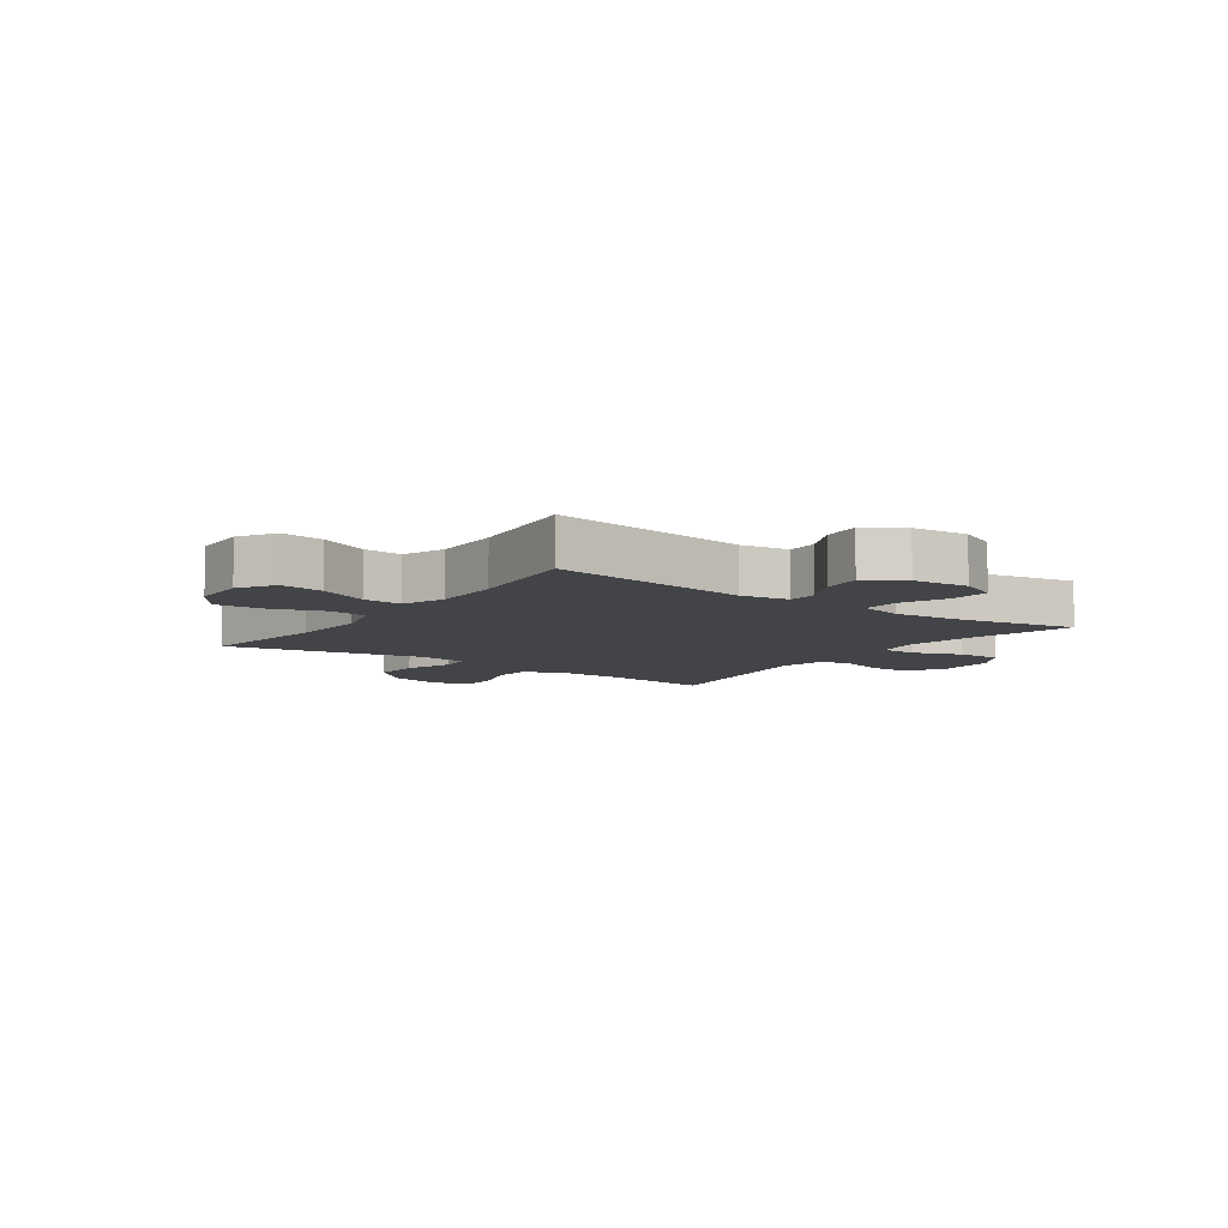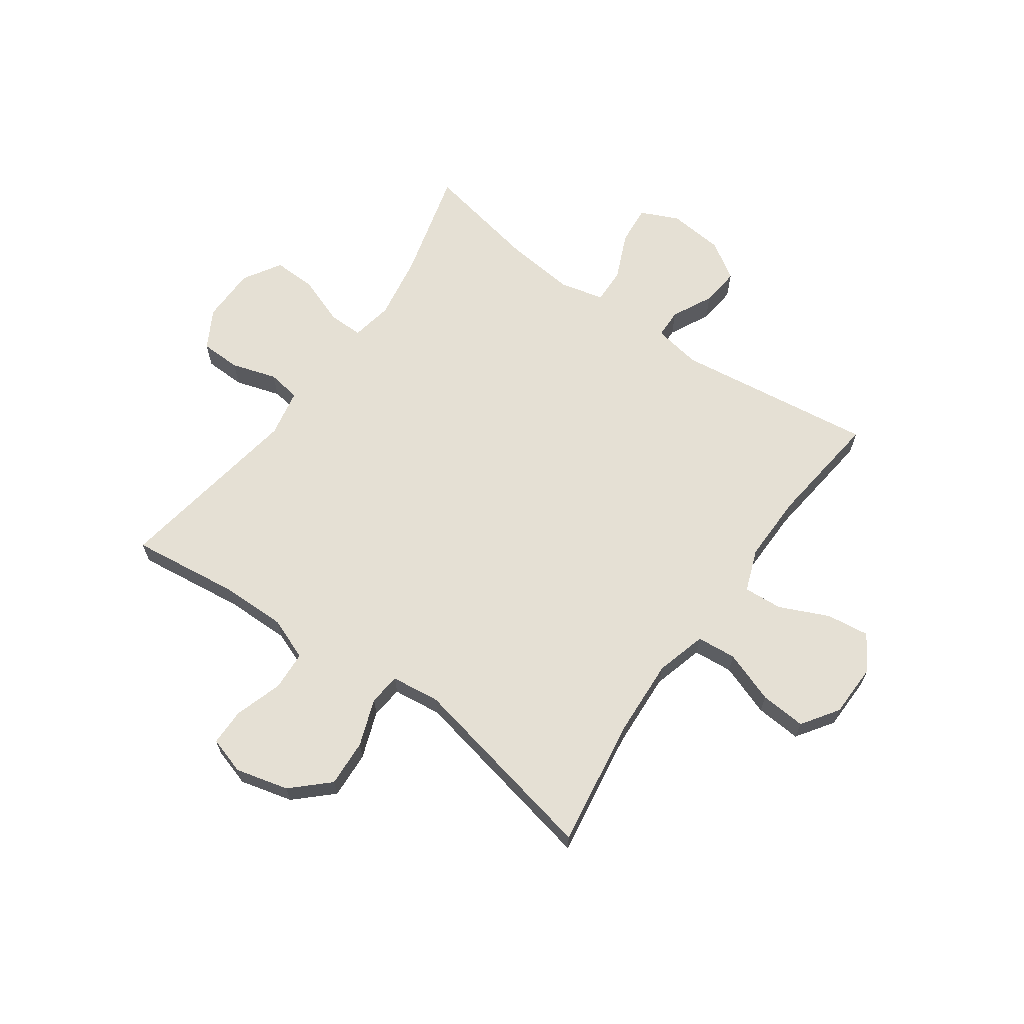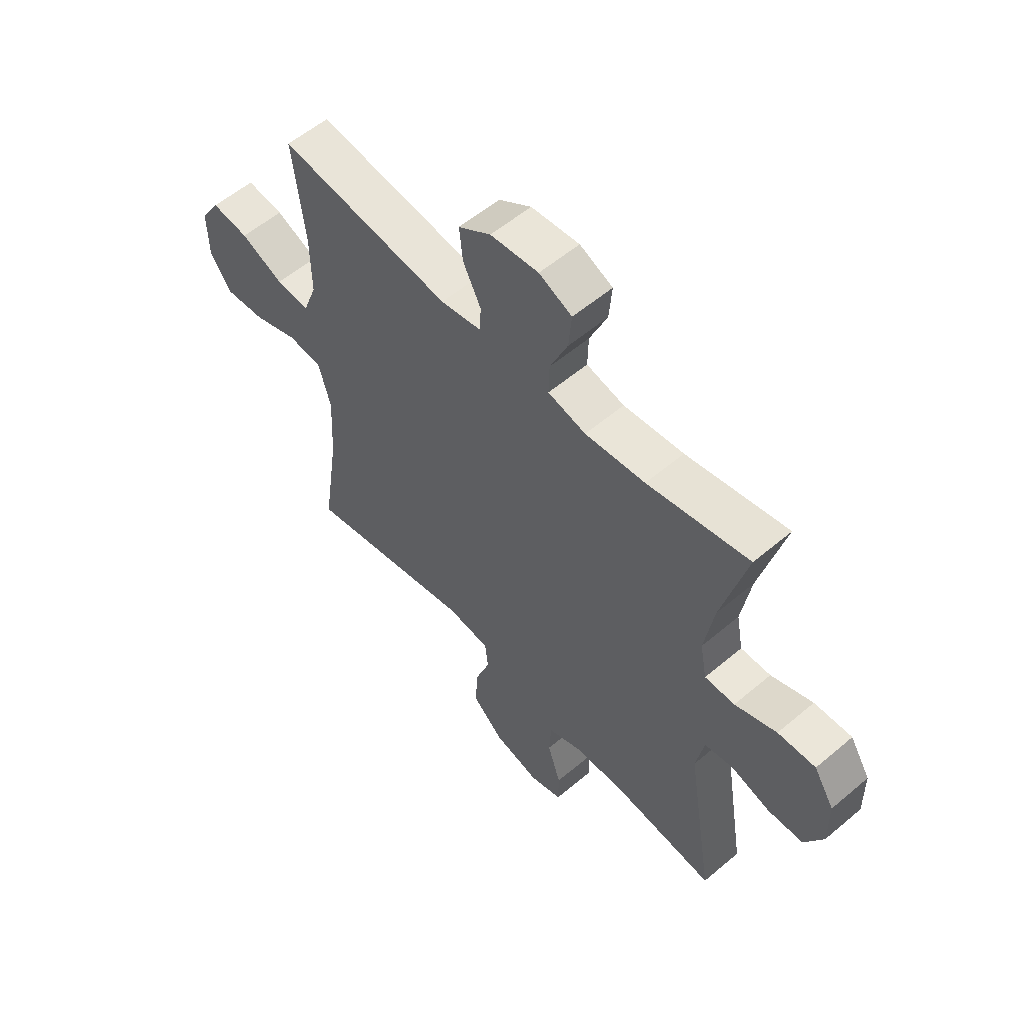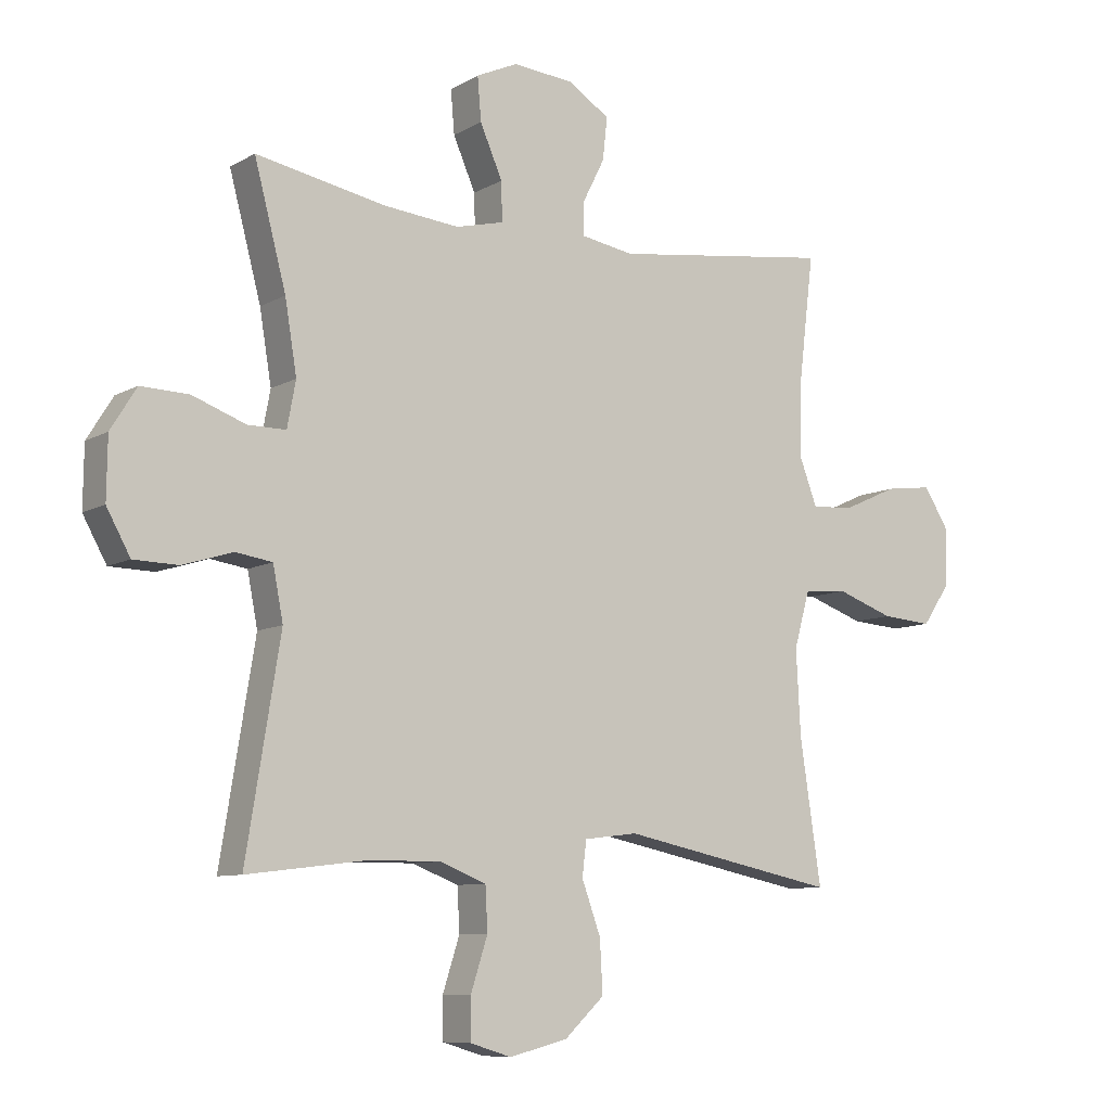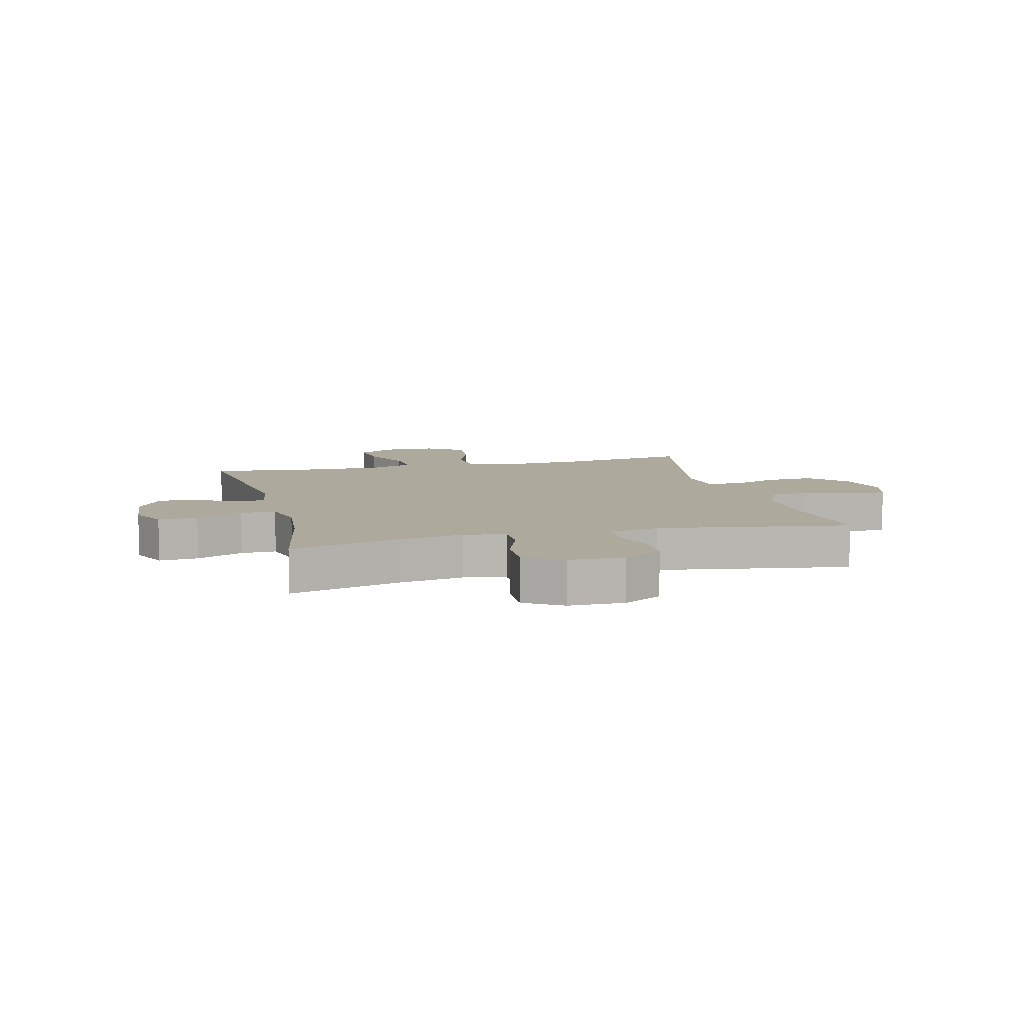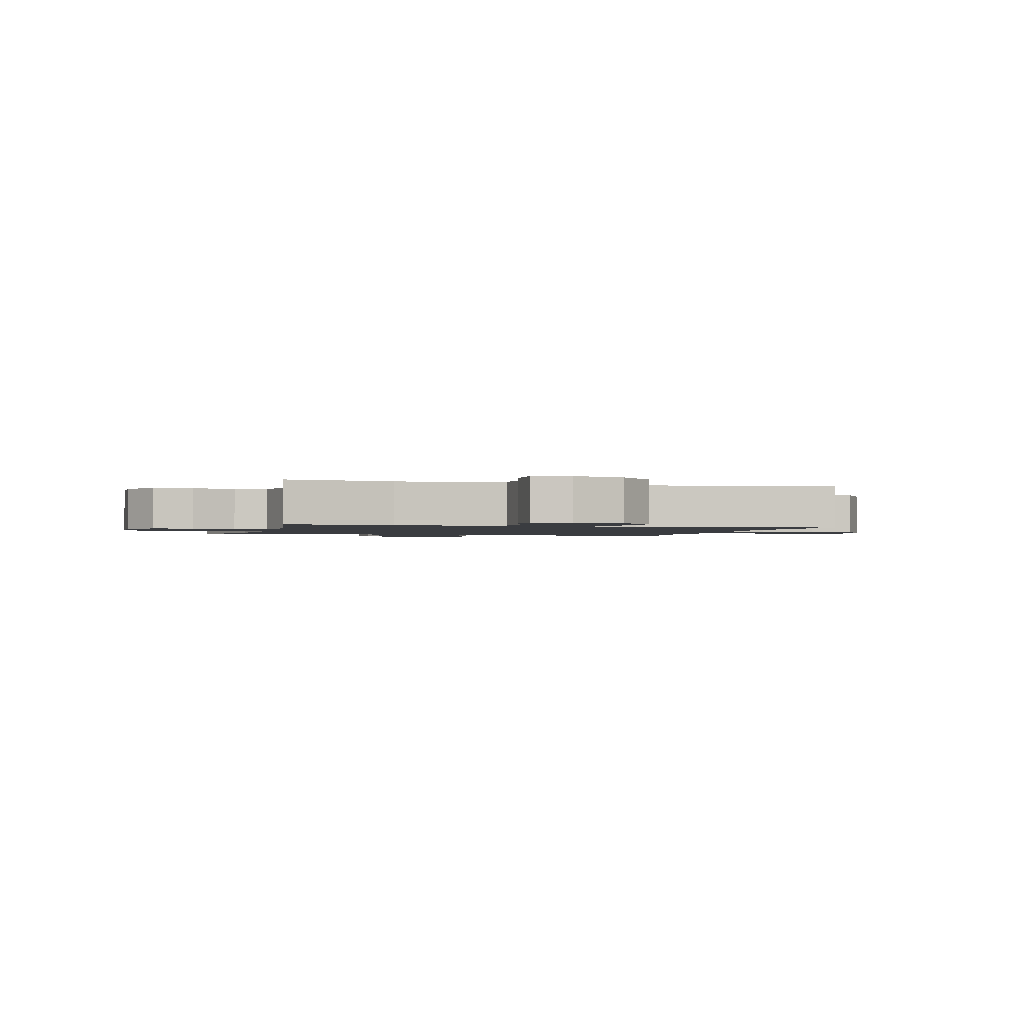
<metadata>
{"format":"obj","ext":"obj","renderer":"f3d","projection":"perspective","resolution":1024,"background":"white","views":[{"elev":-8.2,"azim":-35.6,"up":"+Y"},{"elev":65.8,"azim":-144.7,"up":"+Y"},{"elev":56.5,"azim":48.5,"up":"+Z"},{"elev":-8.7,"azim":145.9,"up":"+Z"},{"elev":8.8,"azim":75.7,"up":"+Y"},{"elev":-1.6,"azim":164.4,"up":"+Y"}]}
</metadata>
<code>
o path1336
v 0.2985 0.0375 0.4609
v 0.1743 0.0375 0.4485
v 0.09585 0.0375 0.4676
v 0.0974 0.0375 0.5309
v 0.1337 0.0375 0.6145
v 0.1397 0.0375 0.6851
v 0.07191 0.0375 0.716
v -0.02745 0.0375 0.7067
v -0.09449 0.0375 0.6632
v -0.08717 0.0375 0.5945
v -0.05068 0.0375 0.5218
v -0.05199 0.0375 0.4695
v -0.1374 0.0375 0.4548
v -0.494 0.0375 0.5016
v -0.4693 0.0375 0.2951
v -0.4676 0.0375 0.1733
v -0.4961 0.0375 0.09759
v -0.5654 0.0375 0.1022
v -0.6536 0.0375 0.1419
v -0.7304 0.0375 0.1518
v -0.7704 0.0375 0.08821
v -0.7684 0.0375 -0.00757
v -0.7237 0.0375 -0.07284
v -0.6414 0.0375 -0.06643
v -0.5486 0.0375 -0.03314
v -0.4777 0.0375 -0.03925
v -0.4523 0.0375 -0.1303
v -0.4595 0.0375 -0.2689
v -0.494 0.0375 -0.5001
v -0.1409 0.0375 -0.4268
v -0.05363 0.0375 -0.4374
v -0.04706 0.0375 -0.4945
v -0.07772 0.0375 -0.5792
v -0.08235 0.0375 -0.6639
v -0.01799 0.0375 -0.7242
v 0.07705 0.0375 -0.7484
v 0.1442 0.0375 -0.7279
v 0.1444 0.0375 -0.6613
v 0.1169 0.0375 -0.5756
v 0.1207 0.0375 -0.5053
v 0.1965 0.0375 -0.4756
v 0.313 0.0375 -0.4763
v 0.5079 0.0375 -0.5001
v 0.4523 0.0375 -0.1585
v 0.4688 0.0375 -0.07275
v 0.5284 0.0375 -0.06354
v 0.6095 0.0375 -0.08866
v 0.682 0.0375 -0.0868
v 0.7206 0.0375 -0.01681
v 0.7193 0.0375 0.08186
v 0.6773 0.0375 0.1496
v 0.5994 0.0375 0.1469
v 0.513 0.0375 0.1149
v 0.4511 0.0375 0.1147
v 0.4371 0.0375 0.1888
v 0.4563 0.0375 0.3053
v 0.5079 0.0375 0.5016
v 0.2985 -0.0375 0.4609
v 0.1743 -0.0375 0.4485
v 0.09585 -0.0375 0.4676
v 0.0974 -0.0375 0.5309
v 0.1337 -0.0375 0.6145
v 0.1397 -0.0375 0.6851
v 0.07191 -0.0375 0.716
v -0.02745 -0.0375 0.7067
v -0.09449 -0.0375 0.6632
v -0.08717 -0.0375 0.5945
v -0.05068 -0.0375 0.5218
v -0.05199 -0.0375 0.4695
v -0.1374 -0.0375 0.4548
v -0.494 -0.0375 0.5016
v -0.4693 -0.0375 0.2951
v -0.4676 -0.0375 0.1733
v -0.4961 -0.0375 0.09759
v -0.5654 -0.0375 0.1022
v -0.6536 -0.0375 0.1419
v -0.7304 -0.0375 0.1518
v -0.7704 -0.0375 0.08821
v -0.7684 -0.0375 -0.00757
v -0.7237 -0.0375 -0.07284
v -0.6414 -0.0375 -0.06643
v -0.5486 -0.0375 -0.03314
v -0.4777 -0.0375 -0.03925
v -0.4523 -0.0375 -0.1303
v -0.4595 -0.0375 -0.2689
v -0.494 -0.0375 -0.5001
v -0.1409 -0.0375 -0.4268
v -0.05363 -0.0375 -0.4374
v -0.04706 -0.0375 -0.4945
v -0.07772 -0.0375 -0.5792
v -0.08235 -0.0375 -0.6639
v -0.01799 -0.0375 -0.7242
v 0.07705 -0.0375 -0.7484
v 0.1442 -0.0375 -0.7279
v 0.1444 -0.0375 -0.6613
v 0.1169 -0.0375 -0.5756
v 0.1207 -0.0375 -0.5053
v 0.1965 -0.0375 -0.4756
v 0.313 -0.0375 -0.4763
v 0.5079 -0.0375 -0.5001
v 0.4523 -0.0375 -0.1585
v 0.4688 -0.0375 -0.07275
v 0.5284 -0.0375 -0.06354
v 0.6095 -0.0375 -0.08866
v 0.682 -0.0375 -0.0868
v 0.7206 -0.0375 -0.01681
v 0.7193 -0.0375 0.08186
v 0.6773 -0.0375 0.1496
v 0.5994 -0.0375 0.1469
v 0.513 -0.0375 0.1149
v 0.4511 -0.0375 0.1147
v 0.4371 -0.0375 0.1888
v 0.4563 -0.0375 0.3053
v 0.5079 -0.0375 0.5016
v 0.1397 0.0375 0.6851
v 0.1397 0.0375 0.6851
v 0.07191 0.0375 0.716
v -0.02745 0.0375 0.7067
v -0.09449 0.0375 0.6632
v -0.09449 0.0375 0.6632
v 0.1337 0.0375 0.6145
v -0.08717 0.0375 0.5945
v 0.0974 0.0375 0.5309
v -0.05068 0.0375 0.5218
v 0.09585 0.0375 0.4676
v 0.09585 0.0375 0.4676
v -0.05199 0.0375 0.4695
v -0.05199 0.0375 0.4695
v 0.5079 0.0375 0.5016
v 0.5079 0.0375 0.5016
v 0.2985 0.0375 0.4609
v -0.1374 0.0375 0.4548
v 0.1743 0.0375 0.4485
v -0.494 0.0375 0.5016
v -0.494 0.0375 0.5016
v 0.4563 0.0375 0.3053
v -0.4693 0.0375 0.2951
v 0.4371 0.0375 0.1888
v -0.4676 0.0375 0.1733
v 0.4511 0.0375 0.1147
v 0.4511 0.0375 0.1147
v -0.4961 0.0375 0.09759
v -0.4961 0.0375 0.09759
v -0.6536 0.0375 0.1419
v -0.7304 0.0375 0.1518
v -0.7304 0.0375 0.1518
v -0.7704 0.0375 0.08821
v 0.7193 0.0375 0.08186
v 0.6773 0.0375 0.1496
v 0.5994 0.0375 0.1469
v 0.513 0.0375 0.1149
v -0.5654 0.0375 0.1022
v -0.7684 0.0375 -0.00757
v 0.7206 0.0375 -0.01681
v -0.7237 0.0375 -0.07284
v 0.682 0.0375 -0.0868
v -0.5486 0.0375 -0.03314
v -0.4777 0.0375 -0.03925
v -0.4777 0.0375 -0.03925
v -0.6414 0.0375 -0.06643
v -0.4523 0.0375 -0.1303
v 0.6095 0.0375 -0.08866
v 0.5284 0.0375 -0.06354
v 0.4688 0.0375 -0.07275
v 0.4688 0.0375 -0.07275
v 0.4523 0.0375 -0.1585
v -0.4595 0.0375 -0.2689
v 0.5079 0.0375 -0.5001
v 0.5079 0.0375 -0.5001
v -0.1409 0.0375 -0.4268
v -0.05363 0.0375 -0.4374
v -0.05363 0.0375 -0.4374
v 0.1965 0.0375 -0.4756
v 0.313 0.0375 -0.4763
v -0.04706 0.0375 -0.4945
v -0.494 0.0375 -0.5001
v -0.494 0.0375 -0.5001
v 0.1207 0.0375 -0.5053
v 0.1207 0.0375 -0.5053
v -0.07772 0.0375 -0.5792
v 0.1169 0.0375 -0.5756
v 0.1444 0.0375 -0.6613
v -0.08235 0.0375 -0.6639
v 0.1442 0.0375 -0.7279
v 0.1442 0.0375 -0.7279
v -0.01799 0.0375 -0.7242
v 0.07705 0.0375 -0.7484
v 0.1397 -0.0375 0.6851
v 0.1397 -0.0375 0.6851
v 0.07191 -0.0375 0.716
v -0.02745 -0.0375 0.7067
v -0.09449 -0.0375 0.6632
v -0.09449 -0.0375 0.6632
v 0.1337 -0.0375 0.6145
v -0.08717 -0.0375 0.5945
v 0.0974 -0.0375 0.5309
v -0.05068 -0.0375 0.5218
v 0.09585 -0.0375 0.4676
v 0.09585 -0.0375 0.4676
v -0.05199 -0.0375 0.4695
v -0.05199 -0.0375 0.4695
v 0.5079 -0.0375 0.5016
v 0.5079 -0.0375 0.5016
v 0.2985 -0.0375 0.4609
v -0.1374 -0.0375 0.4548
v 0.1743 -0.0375 0.4485
v -0.494 -0.0375 0.5016
v -0.494 -0.0375 0.5016
v 0.4563 -0.0375 0.3053
v -0.4693 -0.0375 0.2951
v 0.4371 -0.0375 0.1888
v -0.4676 -0.0375 0.1733
v 0.4511 -0.0375 0.1147
v 0.4511 -0.0375 0.1147
v -0.4961 -0.0375 0.09759
v -0.4961 -0.0375 0.09759
v -0.6536 -0.0375 0.1419
v -0.7304 -0.0375 0.1518
v -0.7304 -0.0375 0.1518
v -0.7704 -0.0375 0.08821
v 0.7193 -0.0375 0.08186
v 0.6773 -0.0375 0.1496
v 0.5994 -0.0375 0.1469
v 0.513 -0.0375 0.1149
v -0.5654 -0.0375 0.1022
v -0.7684 -0.0375 -0.00757
v 0.7206 -0.0375 -0.01681
v -0.7237 -0.0375 -0.07284
v 0.682 -0.0375 -0.0868
v -0.5486 -0.0375 -0.03314
v -0.4777 -0.0375 -0.03925
v -0.4777 -0.0375 -0.03925
v -0.6414 -0.0375 -0.06643
v -0.4523 -0.0375 -0.1303
v 0.6095 -0.0375 -0.08866
v 0.5284 -0.0375 -0.06354
v 0.4688 -0.0375 -0.07275
v 0.4688 -0.0375 -0.07275
v 0.4523 -0.0375 -0.1585
v -0.4595 -0.0375 -0.2689
v 0.5079 -0.0375 -0.5001
v 0.5079 -0.0375 -0.5001
v -0.1409 -0.0375 -0.4268
v -0.05363 -0.0375 -0.4374
v -0.05363 -0.0375 -0.4374
v 0.1965 -0.0375 -0.4756
v 0.313 -0.0375 -0.4763
v -0.04706 -0.0375 -0.4945
v -0.494 -0.0375 -0.5001
v -0.494 -0.0375 -0.5001
v 0.1207 -0.0375 -0.5053
v 0.1207 -0.0375 -0.5053
v -0.07772 -0.0375 -0.5792
v 0.1169 -0.0375 -0.5756
v 0.1444 -0.0375 -0.6613
v -0.08235 -0.0375 -0.6639
v 0.1442 -0.0375 -0.7279
v 0.1442 -0.0375 -0.7279
v -0.01799 -0.0375 -0.7242
v 0.07705 -0.0375 -0.7484
f 230 225 233
f 255 260 257
f 235 223 236
f 191 194 190
f 206 211 204
f 217 233 225
f 244 200 205
f 233 226 228
f 260 255 259
f 248 254 251
f 213 198 200
f 256 259 253
f 248 251 244
f 224 236 223
f 239 237 244
f 213 211 206
f 217 220 226
f 195 196 191
f 231 212 215
f 254 259 255
f 253 254 248
f 190 194 188
f 246 239 244
f 244 234 243
f 210 205 207
f 236 224 237
f 204 209 202
f 244 205 234
f 239 247 241
f 229 227 235
f 227 223 235
f 223 221 222
f 221 223 227
f 237 224 213
f 244 237 213
f 259 254 253
f 198 196 197
f 247 239 246
f 197 196 195
f 231 205 212
f 243 234 240
f 195 191 192
f 243 240 249
f 194 191 196
f 231 215 230
f 234 205 231
f 200 198 197
f 198 213 206
f 204 211 209
f 215 225 230
f 251 246 244
f 233 217 226
f 212 205 210
f 244 213 200
f 220 217 218
f 116 7 64 189
f 7 8 65 64
f 8 120 193 65
f 5 6 63 62
f 9 10 67 66
f 4 5 62 61
f 10 11 68 67
f 126 4 61 199
f 11 128 201 68
f 130 1 58 203
f 12 13 70 69
f 2 3 60 59
f 13 135 208 70
f 1 2 59 58
f 56 57 114 113
f 14 15 72 71
f 55 56 113 112
f 15 16 73 72
f 141 55 112 214
f 16 143 216 73
f 19 146 219 76
f 20 21 78 77
f 50 51 108 107
f 51 52 109 108
f 52 53 110 109
f 18 19 76 75
f 53 54 111 110
f 17 18 75 74
f 21 22 79 78
f 49 50 107 106
f 22 23 80 79
f 48 49 106 105
f 25 159 232 82
f 24 25 82 81
f 23 24 81 80
f 26 27 84 83
f 47 48 105 104
f 46 47 104 103
f 165 46 103 238
f 44 45 102 101
f 27 28 85 84
f 169 44 101 242
f 30 172 245 87
f 41 42 99 98
f 31 32 89 88
f 177 30 87 250
f 28 29 86 85
f 179 41 98 252
f 42 43 100 99
f 32 33 90 89
f 39 40 97 96
f 38 39 96 95
f 33 34 91 90
f 185 38 95 258
f 34 35 92 91
f 36 37 94 93
f 35 36 93 92
f 157 160 152
f 182 184 187
f 162 163 150
f 118 117 121
f 133 131 138
f 144 152 160
f 171 132 127
f 160 155 153
f 187 186 182
f 175 178 181
f 140 127 125
f 183 180 186
f 175 171 178
f 151 150 163
f 166 171 164
f 140 133 138
f 144 153 147
f 122 118 123
f 158 142 139
f 181 182 186
f 180 175 181
f 117 115 121
f 173 171 166
f 171 170 161
f 137 134 132
f 163 164 151
f 131 129 136
f 171 161 132
f 166 168 174
f 156 162 154
f 154 162 150
f 150 149 148
f 148 154 150
f 164 140 151
f 171 140 164
f 186 180 181
f 125 124 123
f 174 173 166
f 124 122 123
f 158 139 132
f 170 167 161
f 122 119 118
f 170 176 167
f 121 123 118
f 158 157 142
f 161 158 132
f 127 124 125
f 125 133 140
f 131 136 138
f 142 157 152
f 178 171 173
f 160 153 144
f 139 137 132
f 171 127 140
f 147 145 144

</code>
